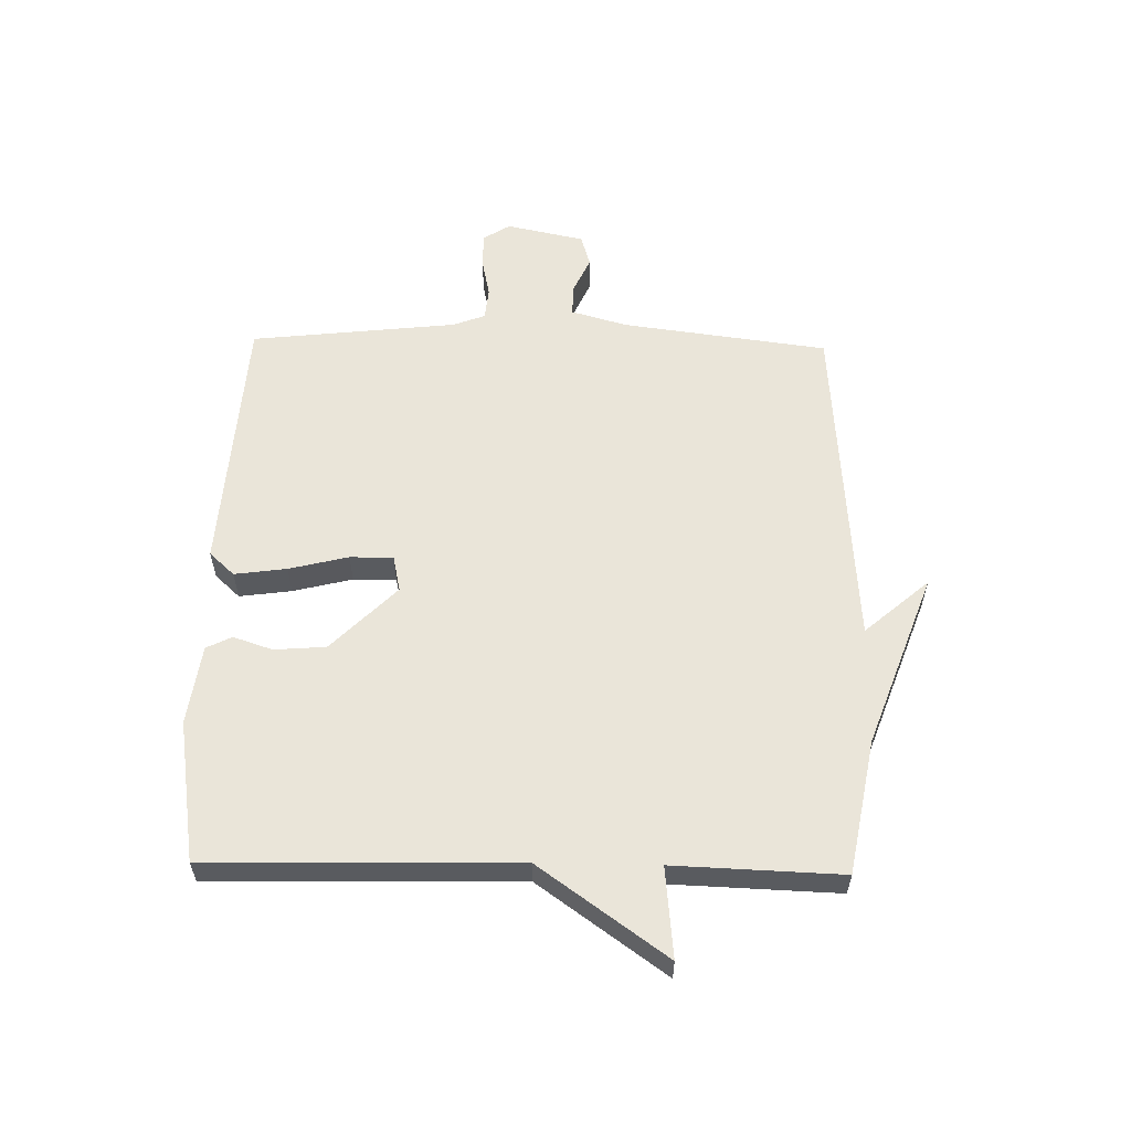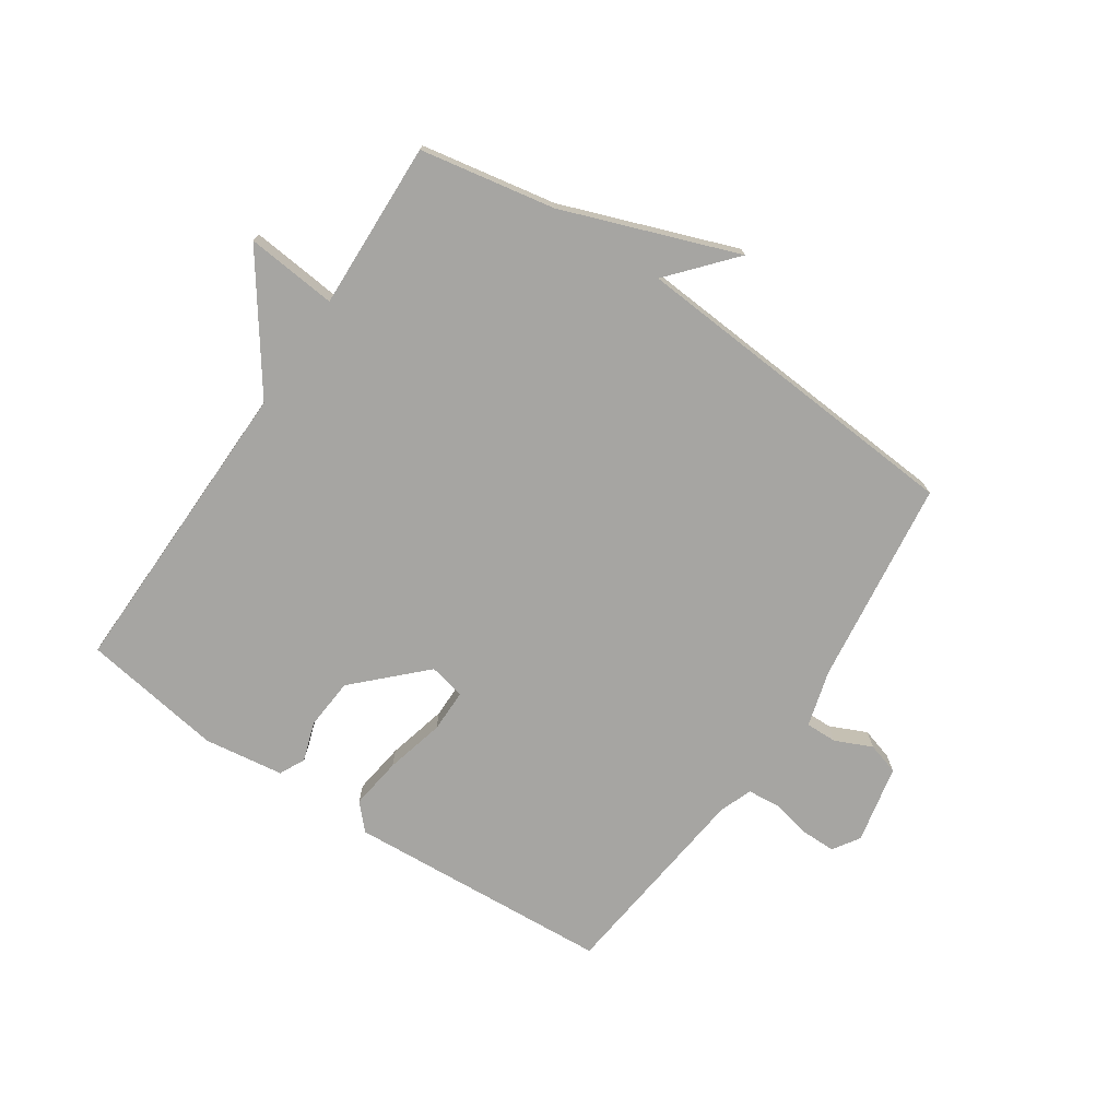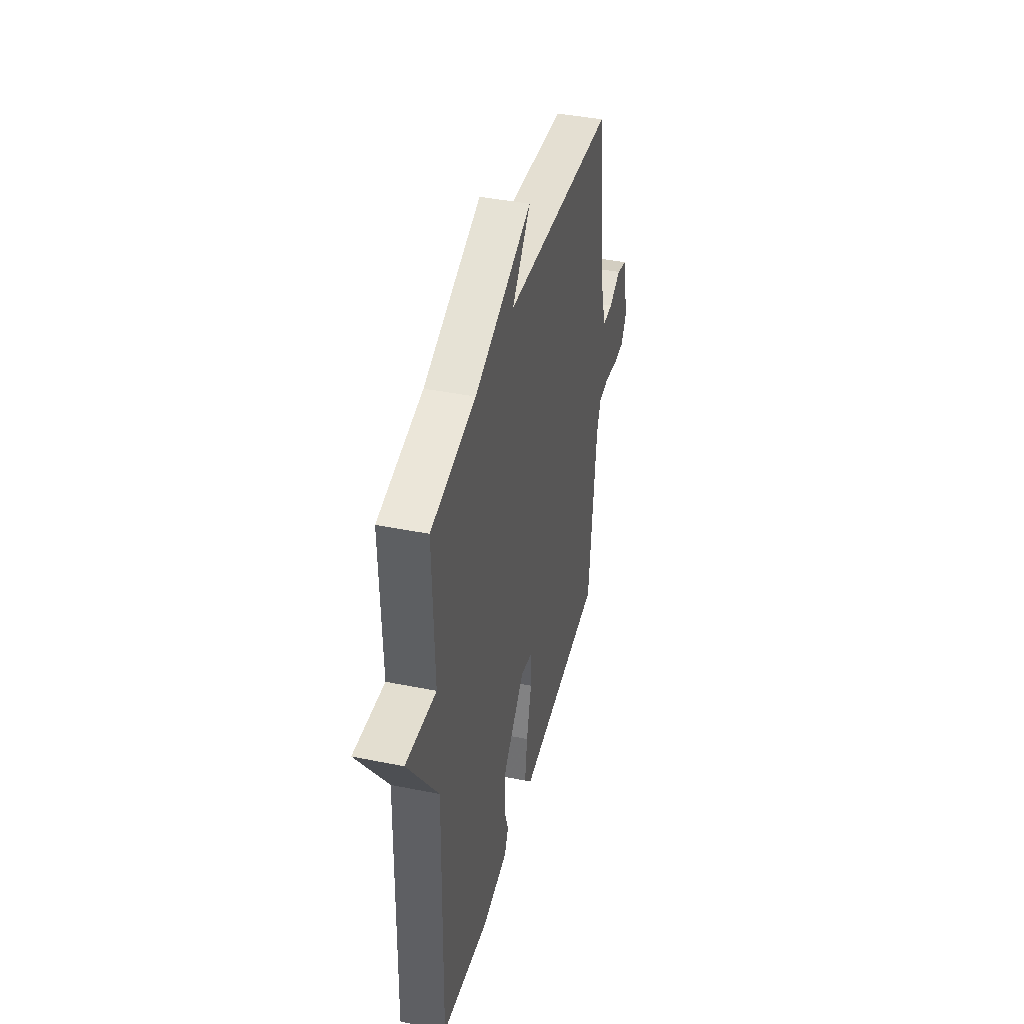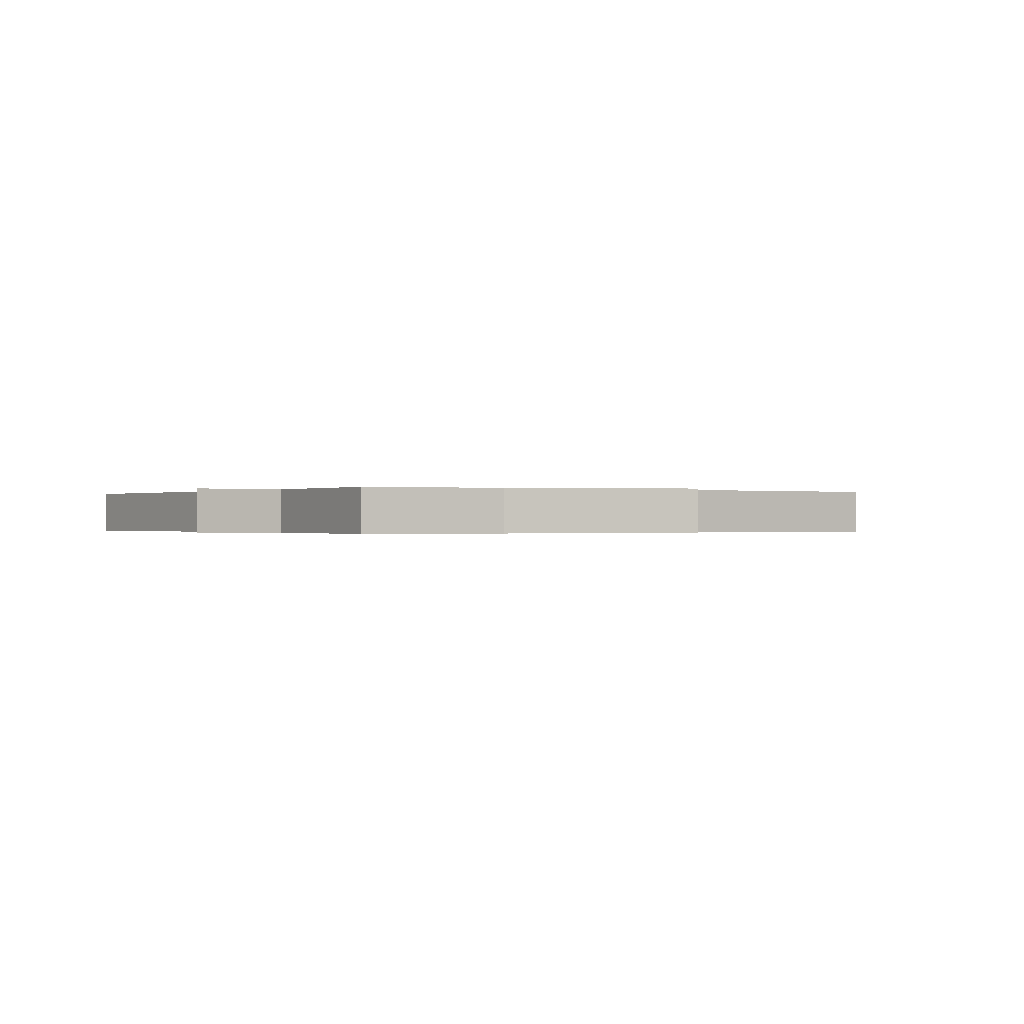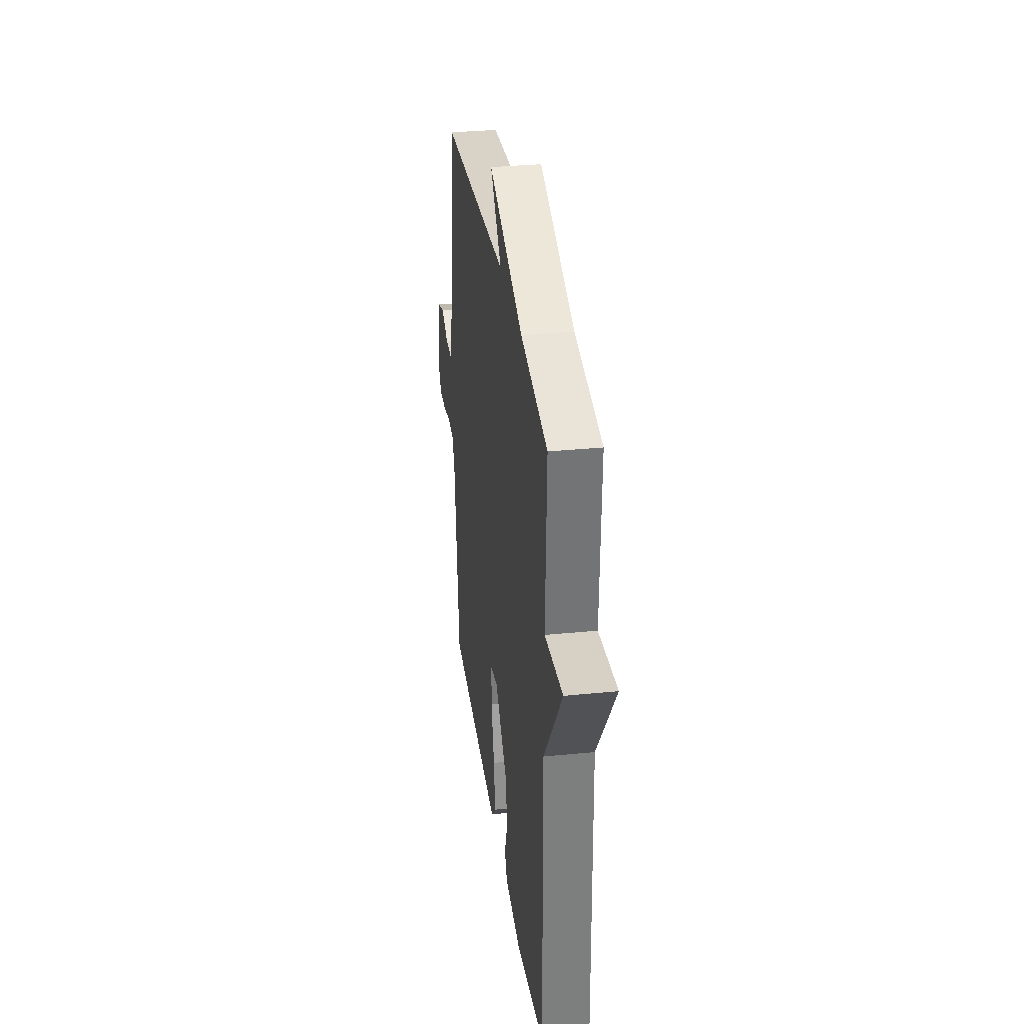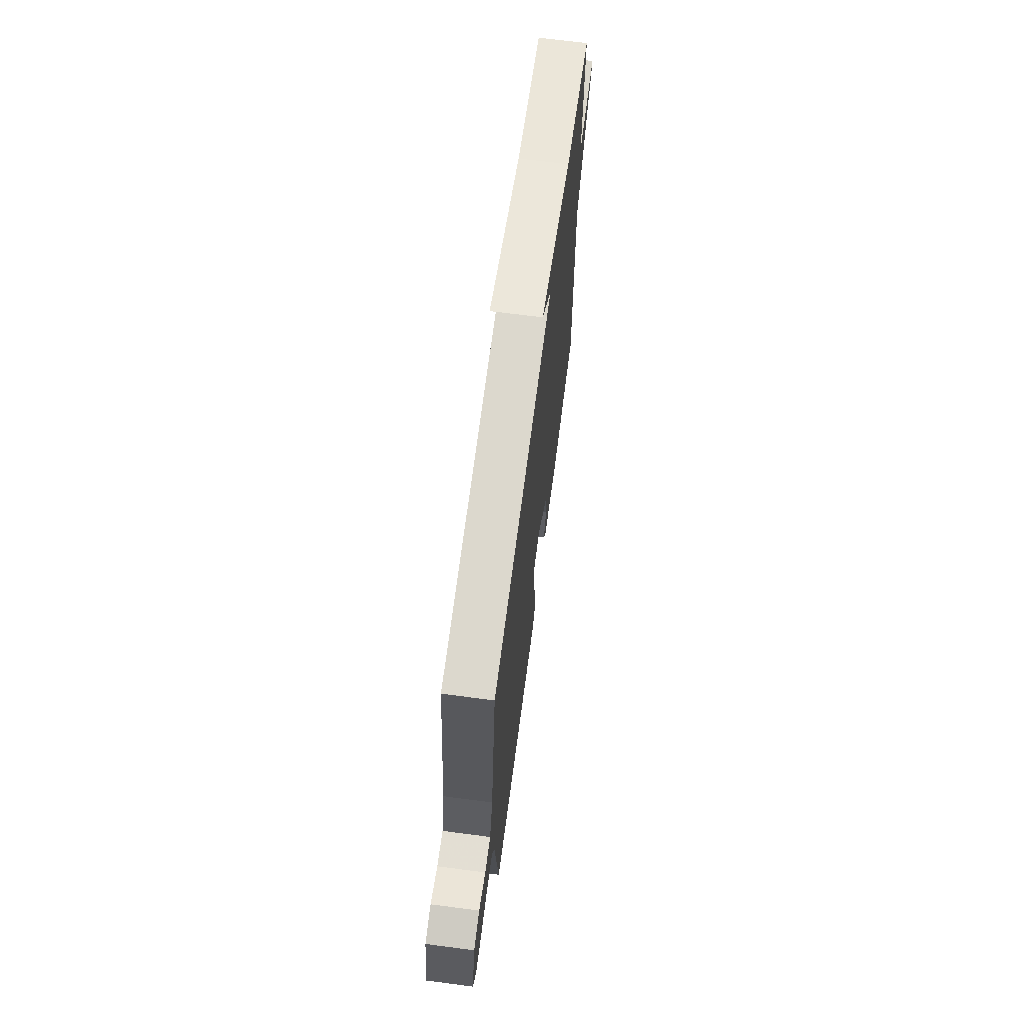
<metadata>
{"format":"obj","ext":"obj","renderer":"f3d","projection":"perspective","resolution":1024,"background":"white","views":[{"elev":57.9,"azim":-88.8,"up":"+Y"},{"elev":-73.8,"azim":-33.9,"up":"+Y"},{"elev":40.8,"azim":-76.1,"up":"+Z"},{"elev":-0.2,"azim":-33.5,"up":"+Y"},{"elev":32.3,"azim":-98.0,"up":"+Z"},{"elev":68.3,"azim":97.5,"up":"+Z"}]}
</metadata>
<code>
v -0.5 0.07 -0.5
v -0.49 0.07 0.017
v -0.643 0.07 0.232
v -0.49 0.07 0.217
v -0.5 0.07 0.5
v -0.273 0.07 0.542
v 0.021 0.07 0.65
v -0.073 0.07 0.542
v 0.5 0.07 0.5
v 0.545 0.07 0.153
v 0.572 0.07 0.058
v 0.625 0.07 0.059
v 0.687 0.07 0.087
v 0.741 0.07 0.071
v 0.769 0.07 -0.061
v 0.74 0.07 -0.106
v 0.681 0.07 -0.106
v 0.615 0.07 -0.092
v 0.56 0.07 -0.097
v 0.539 0.07 -0.152
v 0.5 0.07 -0.5
v 0.052 0.07 -0.529
v 0.013 0.07 -0.487
v 0.025 0.07 -0.399
v 0.05 0.07 -0.299
v 0.05 0.07 -0.226
v -0.011 0.07 -0.213
v -0.121 0.07 -0.322
v -0.128 0.07 -0.409
v -0.106 0.07 -0.475
v -0.127 0.07 -0.518
v -0.262 0.07 -0.537
v -0.5 0 -0.5
v -0.49 0 0.017
v -0.643 0 0.232
v -0.49 0 0.217
v -0.5 0 0.5
v -0.273 0 0.542
v 0.021 0 0.65
v -0.073 0 0.542
v 0.5 0 0.5
v 0.545 0 0.153
v 0.572 0 0.058
v 0.625 0 0.059
v 0.687 0 0.087
v 0.741 0 0.071
v 0.769 0 -0.061
v 0.74 0 -0.106
v 0.681 0 -0.106
v 0.615 0 -0.092
v 0.56 0 -0.097
v 0.539 0 -0.152
v 0.5 0 -0.5
v 0.052 0 -0.529
v 0.013 0 -0.487
v 0.025 0 -0.399
v 0.05 0 -0.299
v 0.05 0 -0.226
v -0.011 0 -0.213
v -0.121 0 -0.322
v -0.128 0 -0.409
v -0.106 0 -0.475
v -0.127 0 -0.518
v -0.262 0 -0.537
f 32 1 2
f 31 32 2
f 30 31 2
f 29 30 2
f 2 3 4
f 29 2 4
f 28 29 4
f 4 5 6
f 28 4 6
f 27 28 6
f 26 27 6
f 23 24 25
f 22 23 25
f 21 22 25
f 20 21 25
f 19 20 25 26
f 16 17 18
f 15 16 18
f 14 15 18
f 13 14 18
f 12 13 18
f 11 12 18 19
f 19 26 6
f 11 19 6
f 10 11 6
f 6 7 8
f 6 8 9 10
f 34 33 64
f 34 64 63
f 34 63 62
f 34 62 61
f 36 35 34
f 36 34 61
f 36 61 60
f 38 37 36
f 38 36 60
f 38 60 59
f 38 59 58
f 57 56 55
f 57 55 54
f 57 54 53
f 57 53 52
f 58 57 52 51
f 50 49 48
f 50 48 47
f 50 47 46
f 50 46 45
f 50 45 44
f 51 50 44 43
f 38 58 51
f 38 51 43
f 38 43 42
f 40 39 38
f 42 41 40 38
f 1 33 34 2
f 2 34 35 3
f 3 35 36 4
f 4 36 37 5
f 5 37 38 6
f 6 38 39 7
f 7 39 40 8
f 8 40 41 9
f 9 41 42 10
f 10 42 43 11
f 11 43 44 12
f 12 44 45 13
f 13 45 46 14
f 14 46 47 15
f 15 47 48 16
f 16 48 49 17
f 17 49 50 18
f 18 50 51 19
f 19 51 52 20
f 20 52 53 21
f 21 53 54 22
f 22 54 55 23
f 23 55 56 24
f 24 56 57 25
f 25 57 58 26
f 26 58 59 27
f 27 59 60 28
f 28 60 61 29
f 29 61 62 30
f 30 62 63 31
f 31 63 64 32
f 32 64 33 1

</code>
